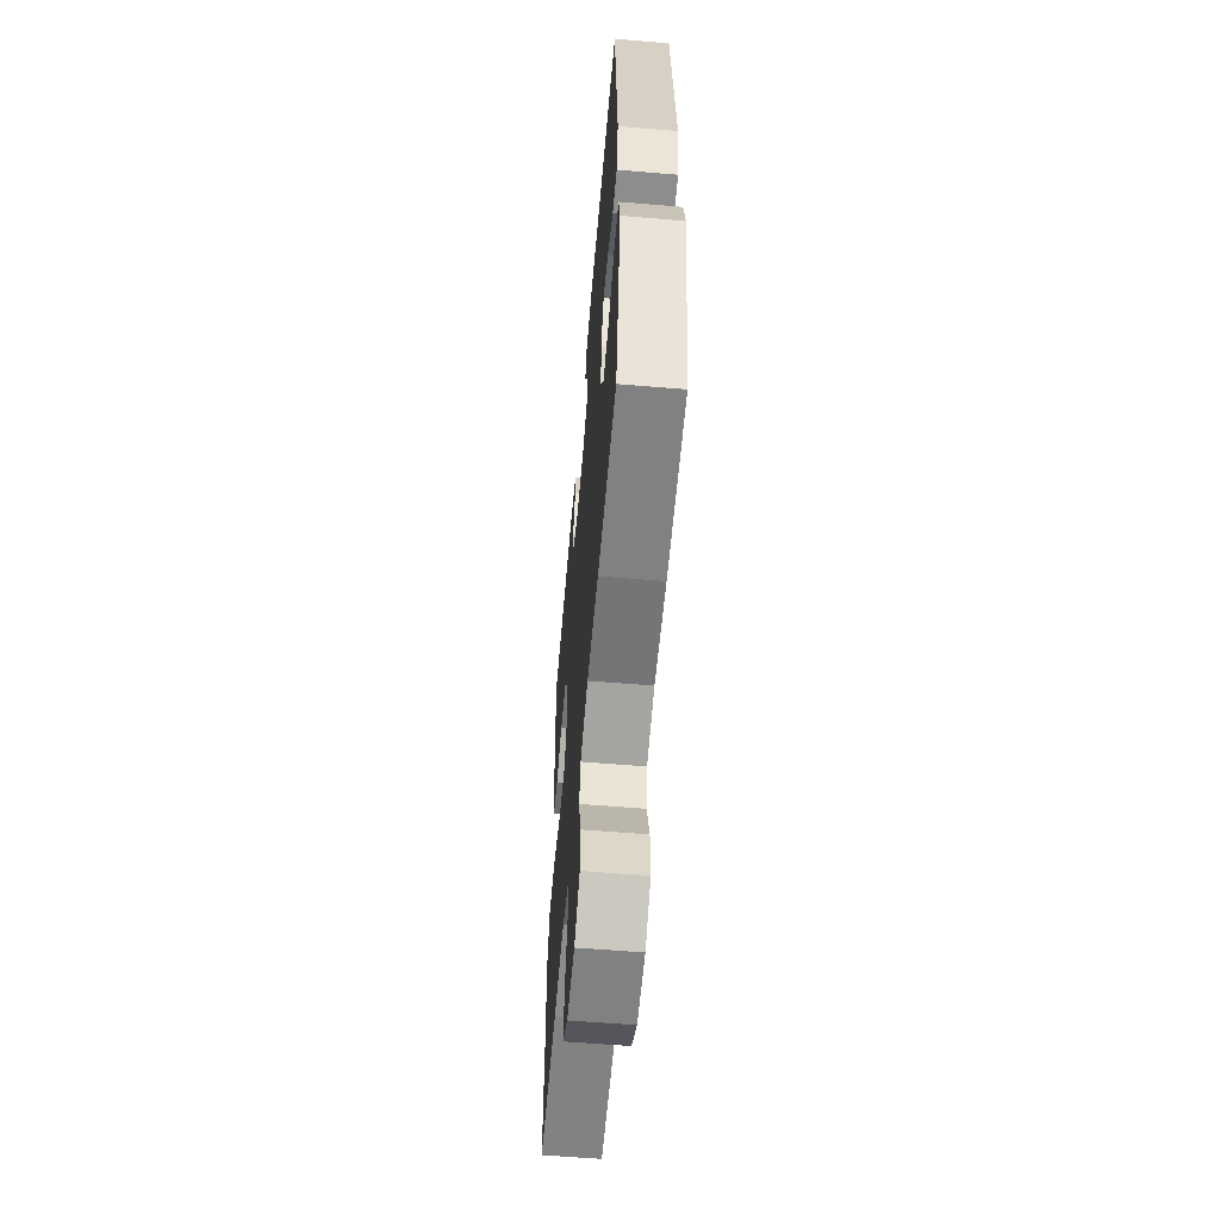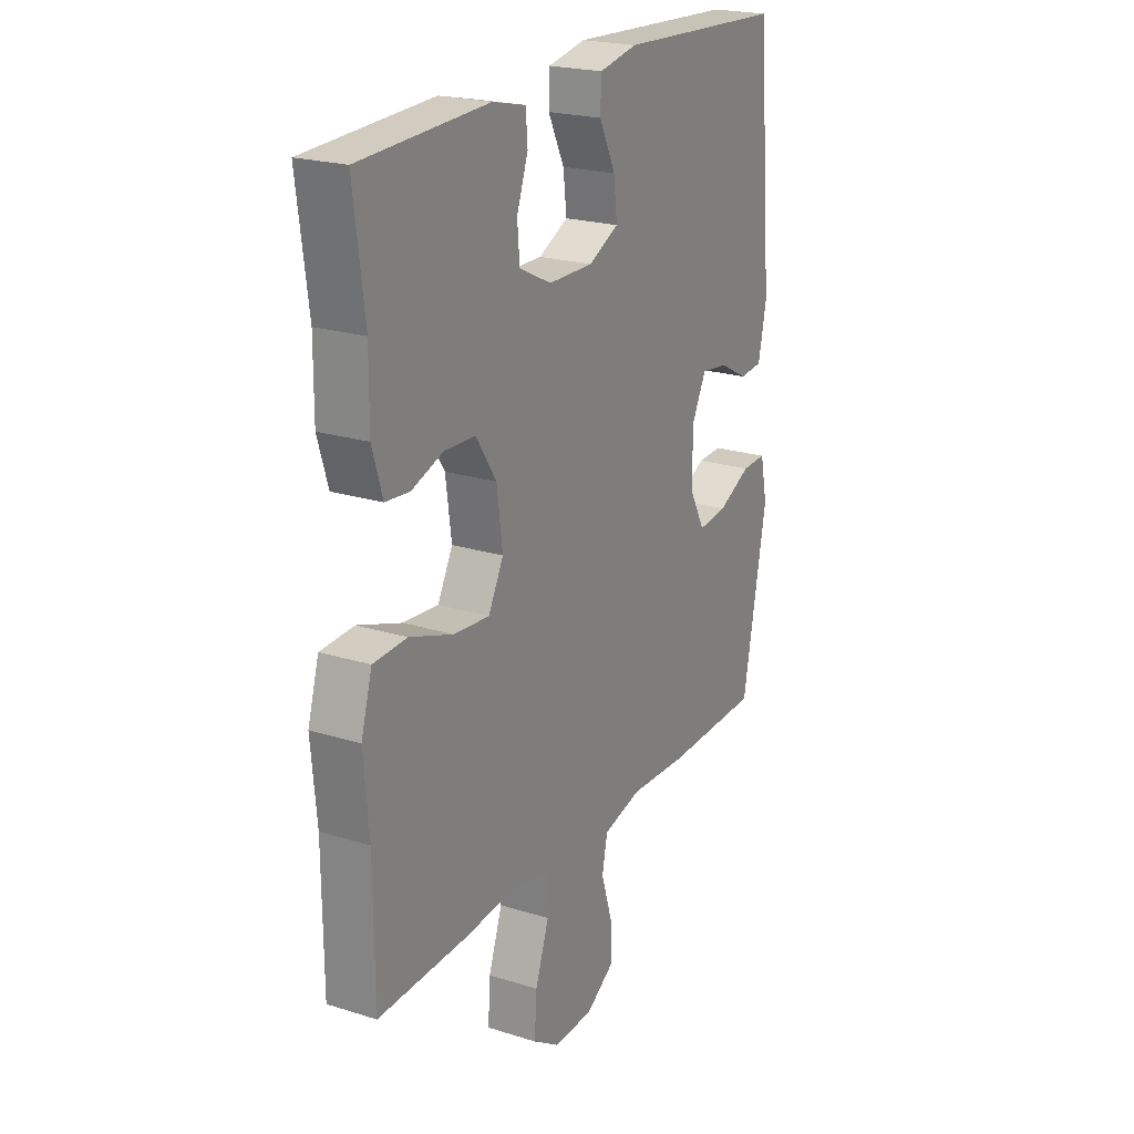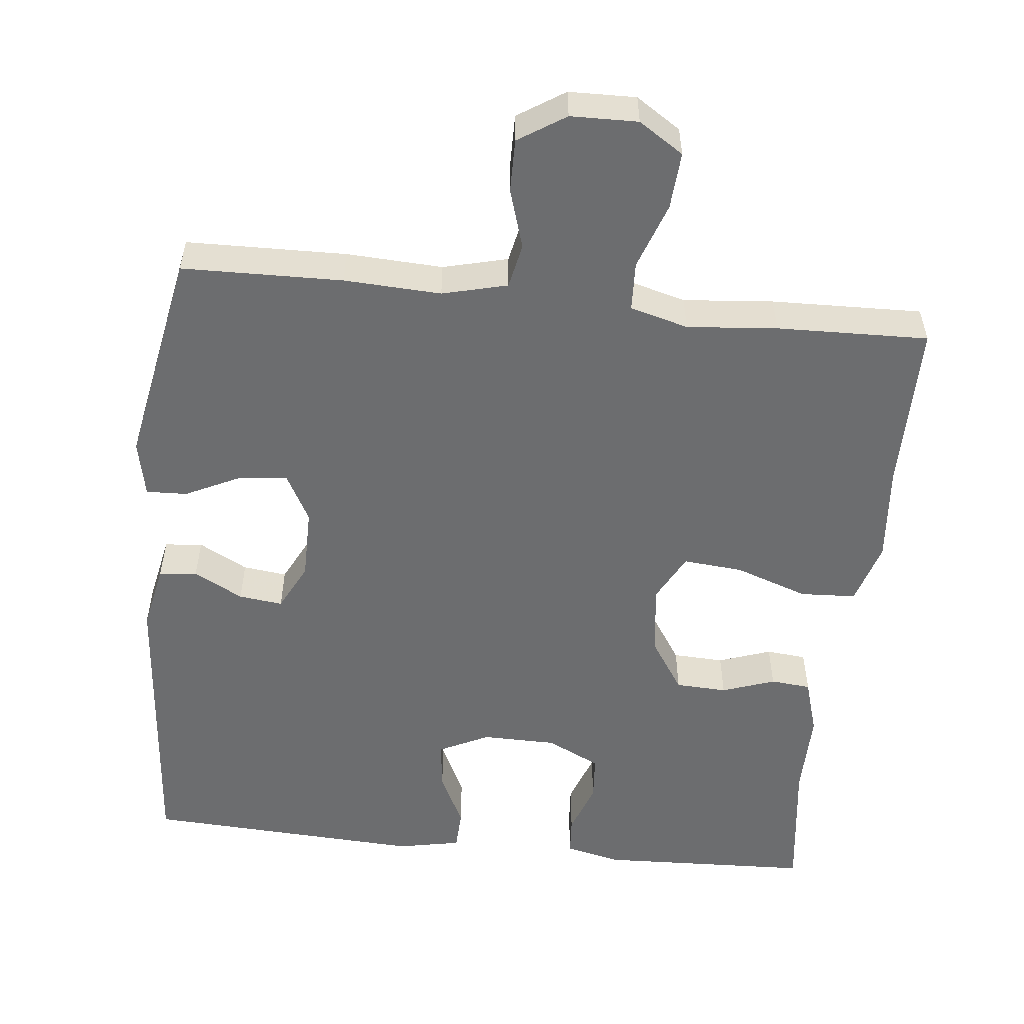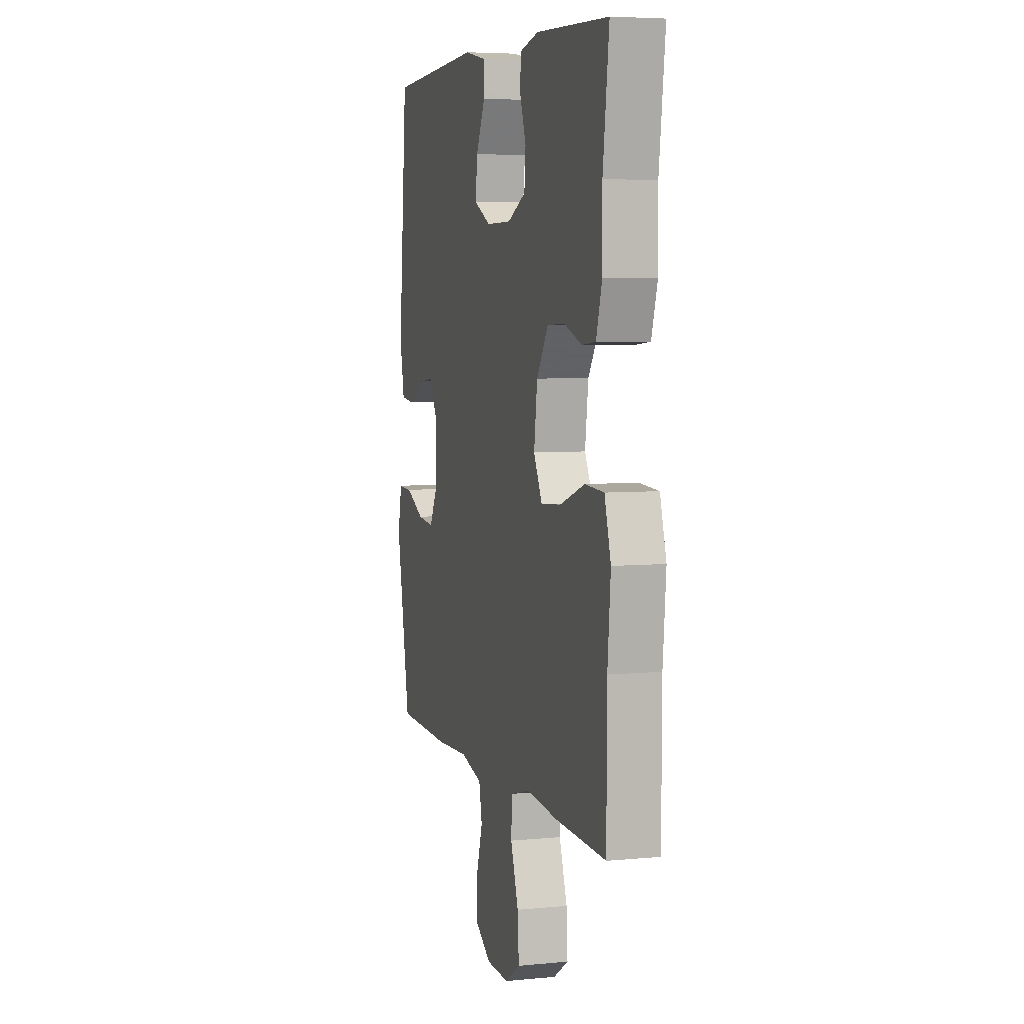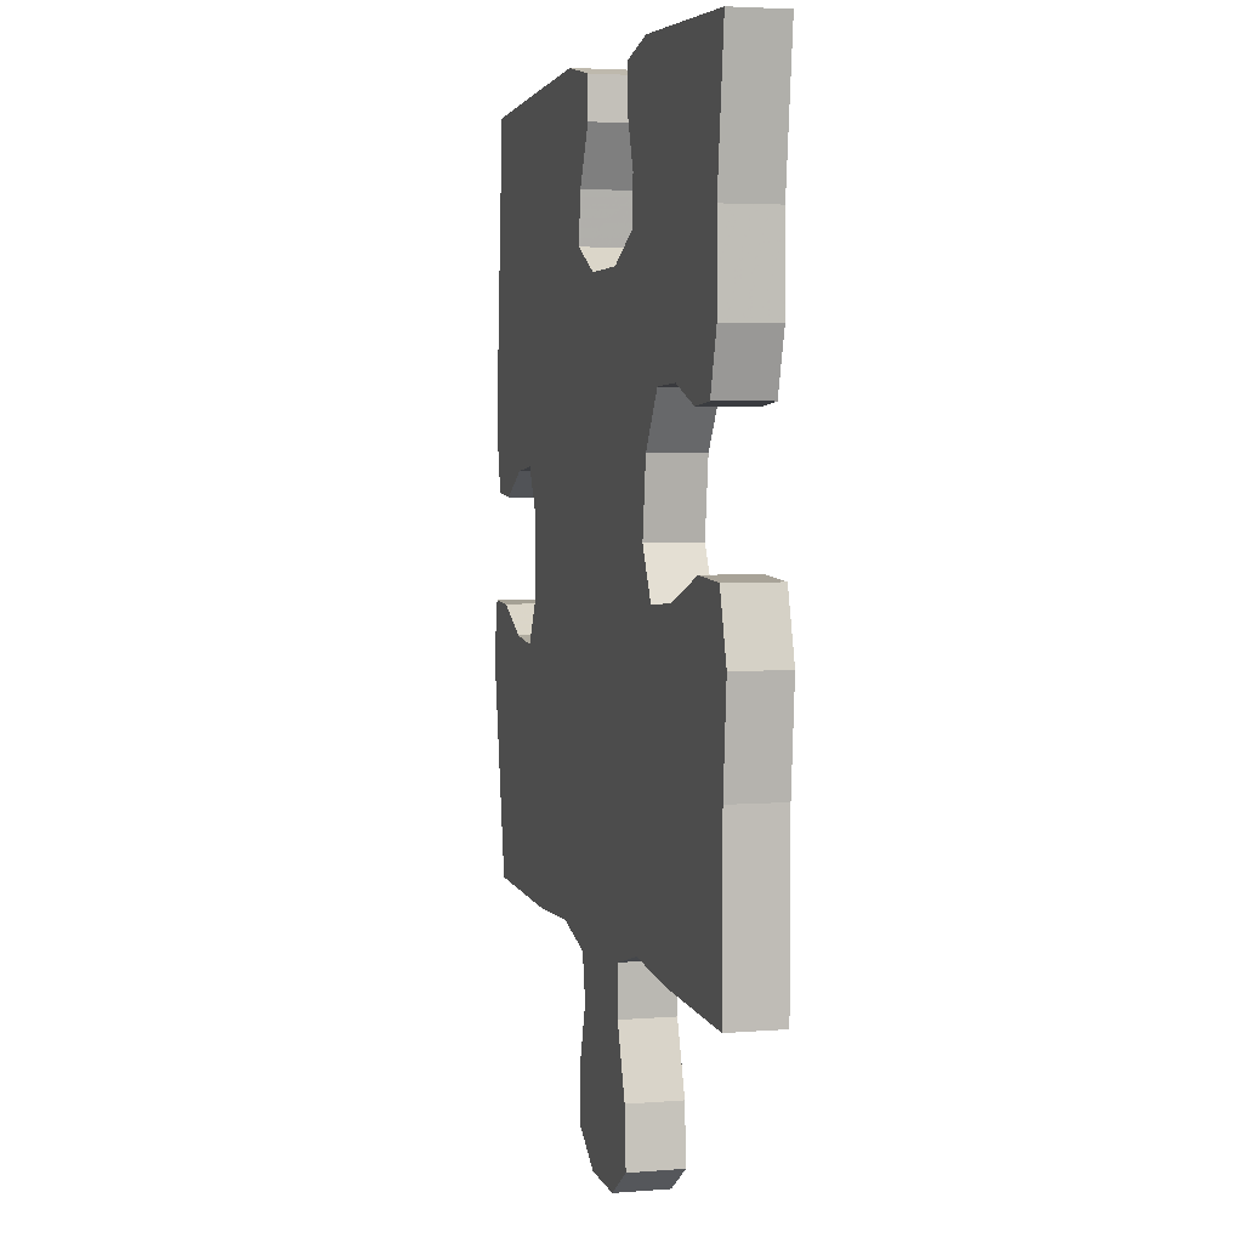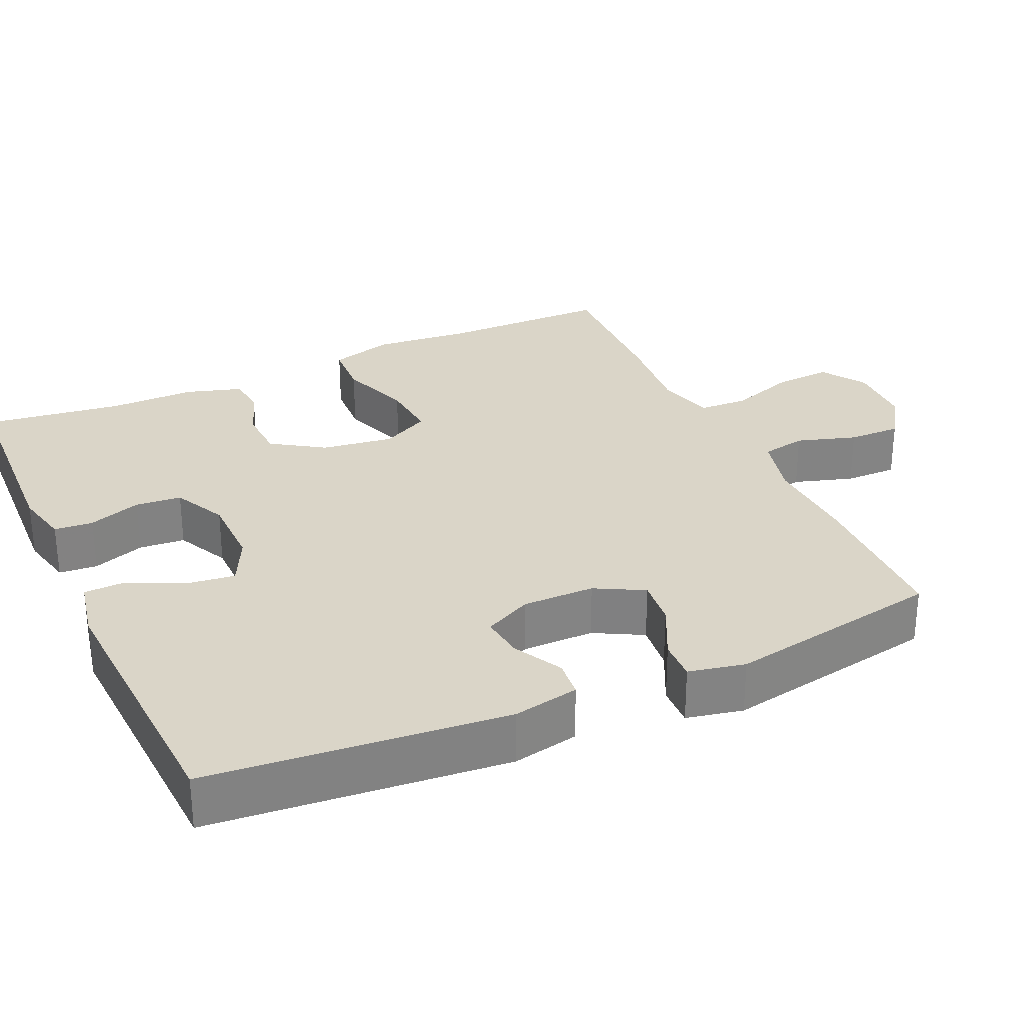
<metadata>
{"format":"obj","ext":"obj","renderer":"f3d","projection":"perspective","resolution":1024,"background":"white","views":[{"elev":-59.0,"azim":85.1,"up":"+Z"},{"elev":22.0,"azim":-61.3,"up":"+Z"},{"elev":-53.9,"azim":173.8,"up":"+Y"},{"elev":5.6,"azim":-106.4,"up":"+Z"},{"elev":3.9,"azim":-104.8,"up":"+Z"},{"elev":29.3,"azim":65.6,"up":"+Y"}]}
</metadata>
<code>
v 0.5 0.07 -0.5
v 0.285 0.07 -0.505
v 0.155 0.07 -0.499
v 0.068 0.07 -0.521
v 0.056 0.07 -0.581
v 0.081 0.07 -0.661
v 0.082 0.07 -0.732
v 0.019 0.07 -0.773
v -0.071 0.07 -0.775
v -0.131 0.07 -0.736
v -0.126 0.07 -0.659
v -0.095 0.07 -0.57
v -0.098 0.07 -0.504
v -0.176 0.07 -0.483
v -0.297 0.07 -0.494
v -0.5 0.07 -0.5
v -0.501 0.07 -0.273
v -0.513 0.07 -0.141
v -0.488 0.07 -0.056
v -0.413 0.07 -0.052
v -0.315 0.07 -0.086
v -0.235 0.07 -0.093
v -0.201 0.07 -0.028
v -0.214 0.07 0.069
v -0.26 0.07 0.139
v -0.329 0.07 0.142
v -0.4 0.07 0.117
v -0.454 0.07 0.122
v -0.477 0.07 0.198
v -0.476 0.07 0.314
v -0.5 0.07 0.5
v -0.214 0.07 0.512
v -0.14 0.07 0.495
v -0.136 0.07 0.443
v -0.161 0.07 0.372
v -0.156 0.07 0.31
v -0.084 0.07 0.275
v 0.016 0.07 0.274
v 0.083 0.07 0.307
v 0.075 0.07 0.373
v 0.039 0.07 0.447
v 0.041 0.07 0.502
v 0.126 0.07 0.519
v 0.5 0.07 0.5
v 0.535 0.07 0.1
v 0.517 0.07 0.011
v 0.466 0.07 0.006
v 0.4 0.07 0.041
v 0.341 0.07 0.048
v 0.309 0.07 -0.016
v 0.309 0.07 -0.113
v 0.344 0.07 -0.178
v 0.409 0.07 -0.171
v 0.483 0.07 -0.135
v 0.538 0.07 -0.133
v 0.554 0.07 -0.209
v 0.5 0 -0.5
v 0.285 0 -0.505
v 0.155 0 -0.499
v 0.068 0 -0.521
v 0.056 0 -0.581
v 0.081 0 -0.661
v 0.082 0 -0.732
v 0.019 0 -0.773
v -0.071 0 -0.775
v -0.131 0 -0.736
v -0.126 0 -0.659
v -0.095 0 -0.57
v -0.098 0 -0.504
v -0.176 0 -0.483
v -0.297 0 -0.494
v -0.5 0 -0.5
v -0.501 0 -0.273
v -0.513 0 -0.141
v -0.488 0 -0.056
v -0.413 0 -0.052
v -0.315 0 -0.086
v -0.235 0 -0.093
v -0.201 0 -0.028
v -0.214 0 0.069
v -0.26 0 0.139
v -0.329 0 0.142
v -0.4 0 0.117
v -0.454 0 0.122
v -0.477 0 0.198
v -0.476 0 0.314
v -0.5 0 0.5
v -0.214 0 0.512
v -0.14 0 0.495
v -0.136 0 0.443
v -0.161 0 0.372
v -0.156 0 0.31
v -0.084 0 0.275
v 0.016 0 0.274
v 0.083 0 0.307
v 0.075 0 0.373
v 0.039 0 0.447
v 0.041 0 0.502
v 0.126 0 0.519
v 0.5 0 0.5
v 0.535 0 0.1
v 0.517 0 0.011
v 0.466 0 0.006
v 0.4 0 0.041
v 0.341 0 0.048
v 0.309 0 -0.016
v 0.309 0 -0.113
v 0.344 0 -0.178
v 0.409 0 -0.171
v 0.483 0 -0.135
v 0.538 0 -0.133
v 0.554 0 -0.209
f 1 2 3
f 56 1 3
f 55 56 3
f 54 55 3
f 53 54 3
f 52 53 3 4
f 51 52 4
f 50 51 4
f 46 47 48
f 45 46 48
f 44 45 48
f 43 44 48
f 42 43 48
f 41 42 48
f 40 41 48
f 39 40 48 49
f 38 39 49 50
f 33 34 35
f 32 33 35
f 31 32 35
f 30 31 35
f 30 35 36
f 29 30 36
f 28 29 36
f 27 28 36
f 26 27 36
f 25 26 36 37
f 19 20 21
f 18 19 21
f 17 18 21
f 17 21 22
f 16 17 22
f 15 16 22
f 14 15 22
f 13 14 22 23
f 10 11 12
f 9 10 12
f 8 9 12
f 7 8 12
f 6 7 12
f 5 6 12
f 4 5 12 13
f 13 23 24
f 4 13 24
f 50 4 24
f 37 38 50
f 25 37 50
f 24 25 50
f 59 58 57
f 59 57 112
f 59 112 111
f 59 111 110
f 59 110 109
f 60 59 109 108
f 60 108 107
f 60 107 106
f 104 103 102
f 104 102 101
f 104 101 100
f 104 100 99
f 104 99 98
f 104 98 97
f 104 97 96
f 105 104 96 95
f 106 105 95 94
f 91 90 89
f 91 89 88
f 91 88 87
f 91 87 86
f 92 91 86
f 92 86 85
f 92 85 84
f 92 84 83
f 92 83 82
f 93 92 82 81
f 77 76 75
f 77 75 74
f 77 74 73
f 78 77 73
f 78 73 72
f 78 72 71
f 78 71 70
f 79 78 70 69
f 68 67 66
f 68 66 65
f 68 65 64
f 68 64 63
f 68 63 62
f 68 62 61
f 69 68 61 60
f 80 79 69
f 80 69 60
f 80 60 106
f 106 94 93
f 106 93 81
f 106 81 80
f 1 57 58 2
f 2 58 59 3
f 3 59 60 4
f 4 60 61 5
f 5 61 62 6
f 6 62 63 7
f 7 63 64 8
f 8 64 65 9
f 9 65 66 10
f 10 66 67 11
f 11 67 68 12
f 12 68 69 13
f 13 69 70 14
f 14 70 71 15
f 15 71 72 16
f 16 72 73 17
f 17 73 74 18
f 18 74 75 19
f 19 75 76 20
f 20 76 77 21
f 21 77 78 22
f 22 78 79 23
f 23 79 80 24
f 24 80 81 25
f 25 81 82 26
f 26 82 83 27
f 27 83 84 28
f 28 84 85 29
f 29 85 86 30
f 30 86 87 31
f 31 87 88 32
f 32 88 89 33
f 33 89 90 34
f 34 90 91 35
f 35 91 92 36
f 36 92 93 37
f 37 93 94 38
f 38 94 95 39
f 39 95 96 40
f 40 96 97 41
f 41 97 98 42
f 42 98 99 43
f 43 99 100 44
f 44 100 101 45
f 45 101 102 46
f 46 102 103 47
f 47 103 104 48
f 48 104 105 49
f 49 105 106 50
f 50 106 107 51
f 51 107 108 52
f 52 108 109 53
f 53 109 110 54
f 54 110 111 55
f 55 111 112 56
f 56 112 57 1

</code>
